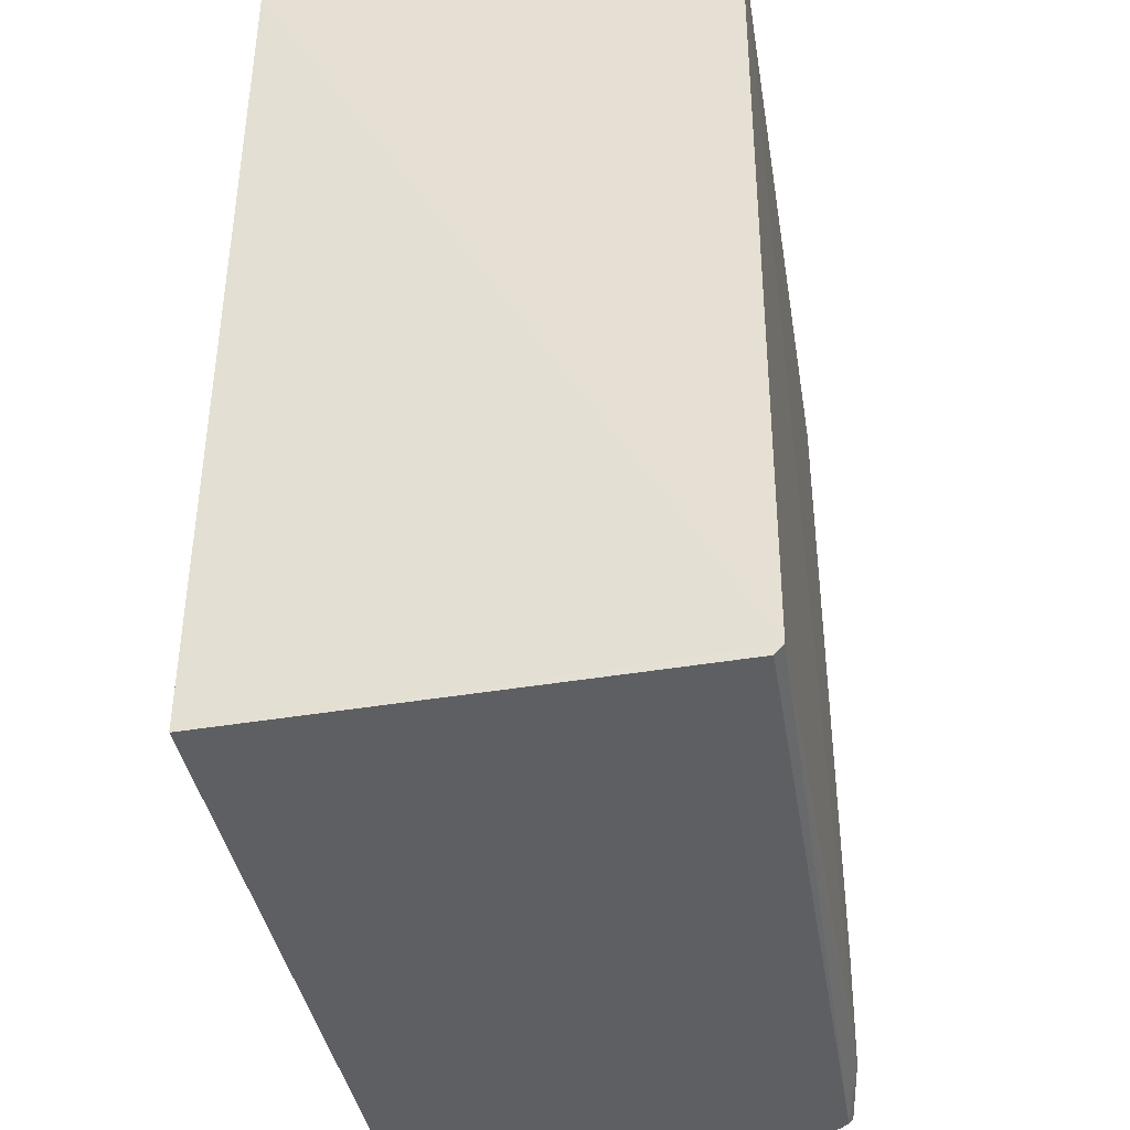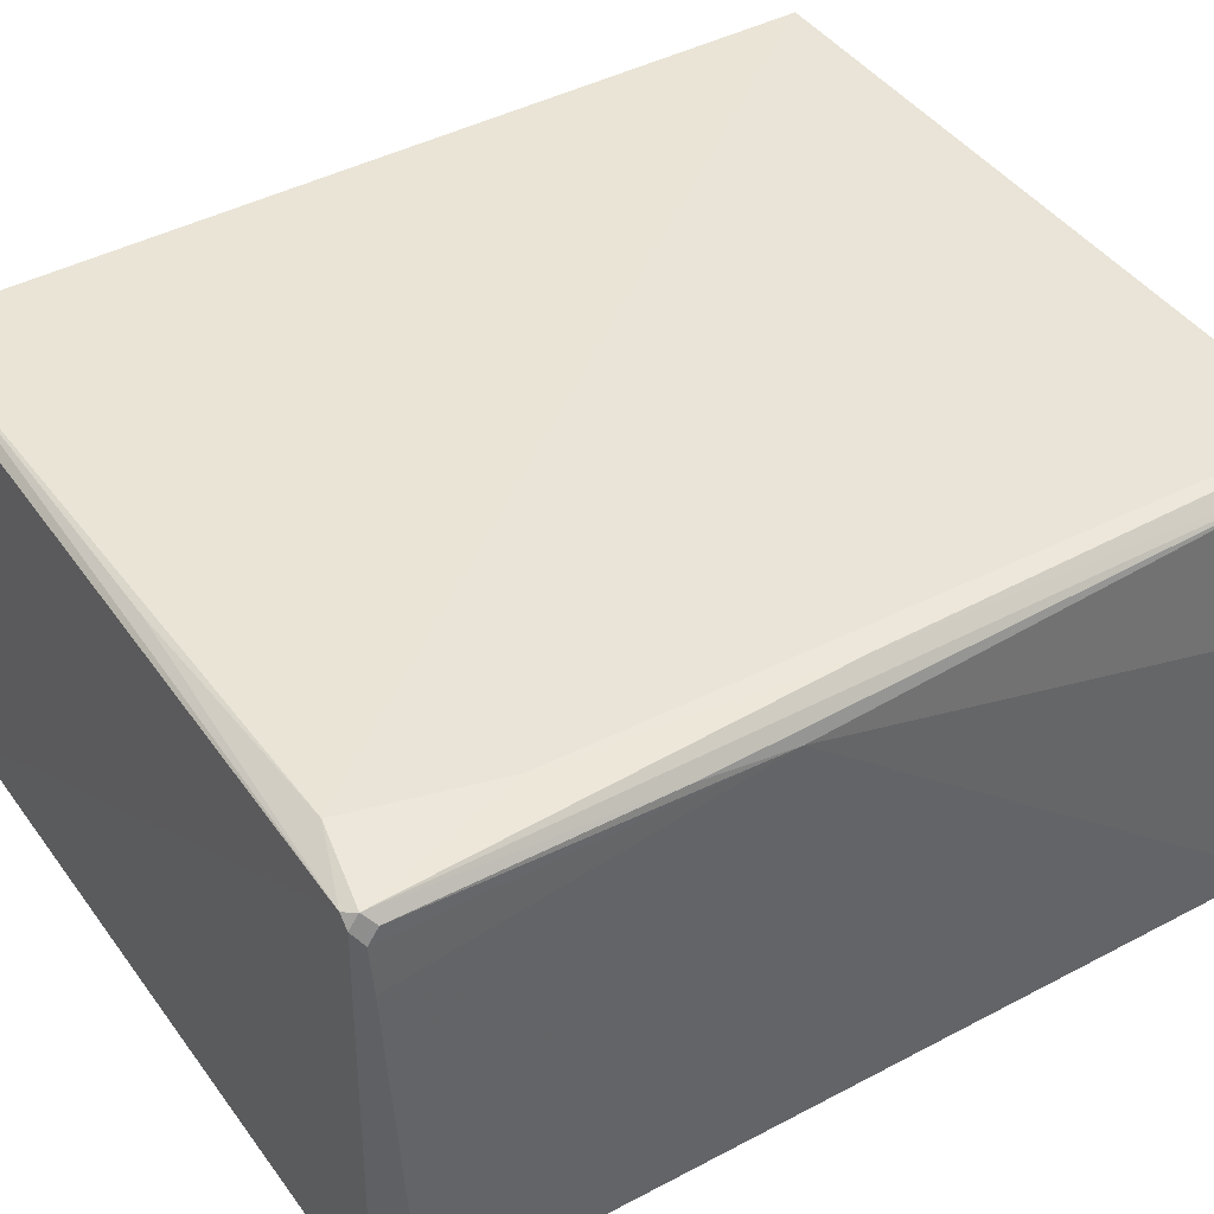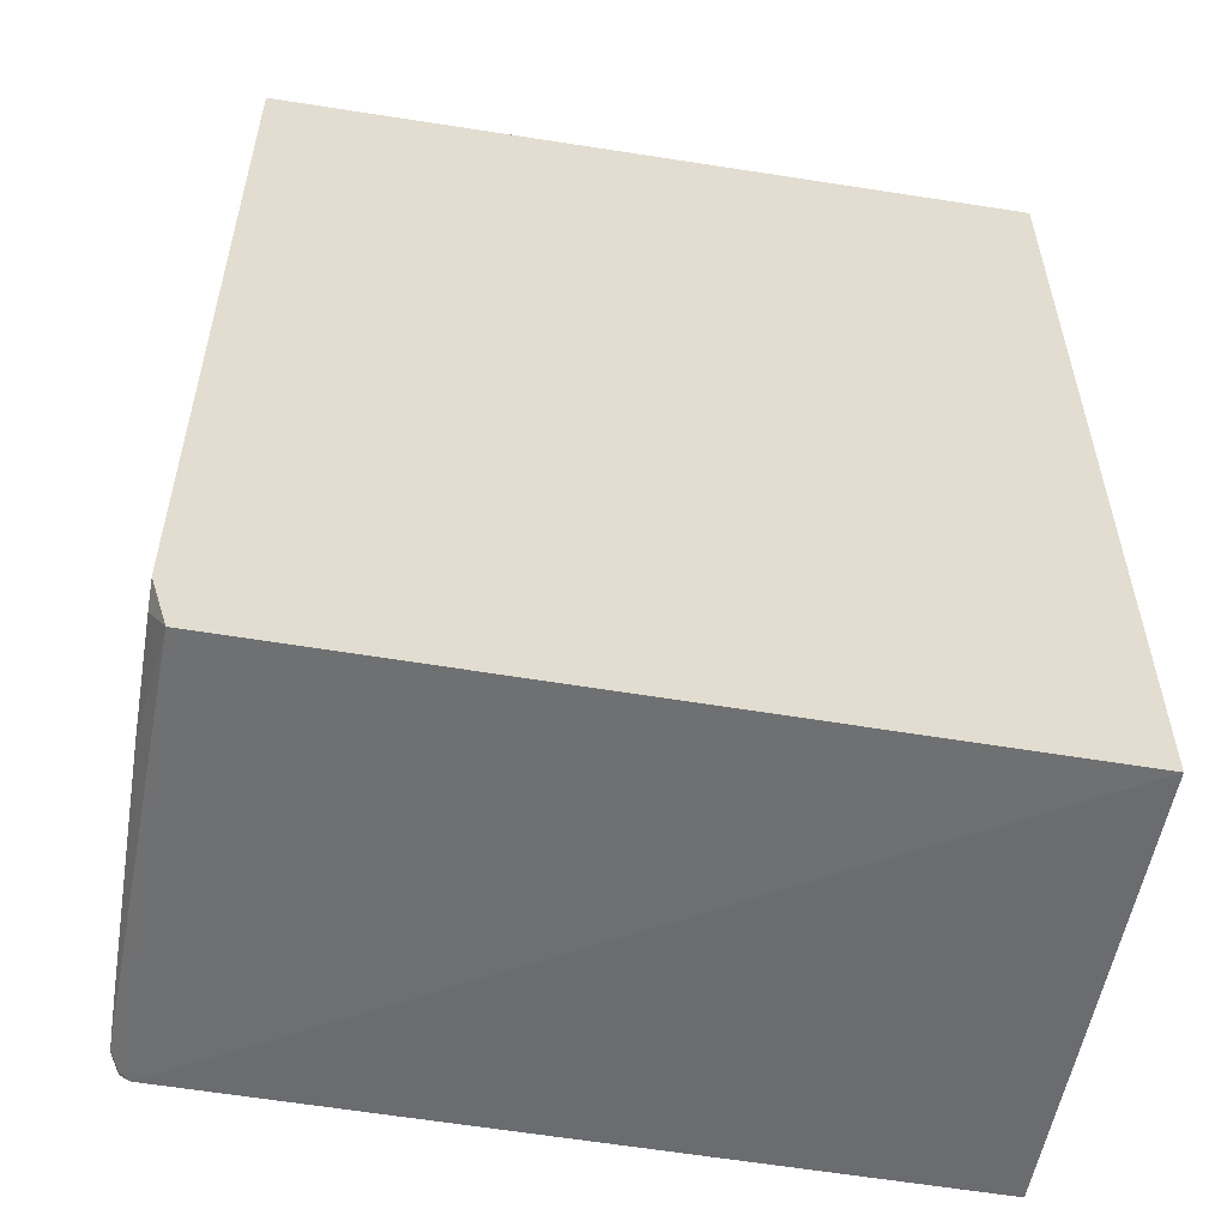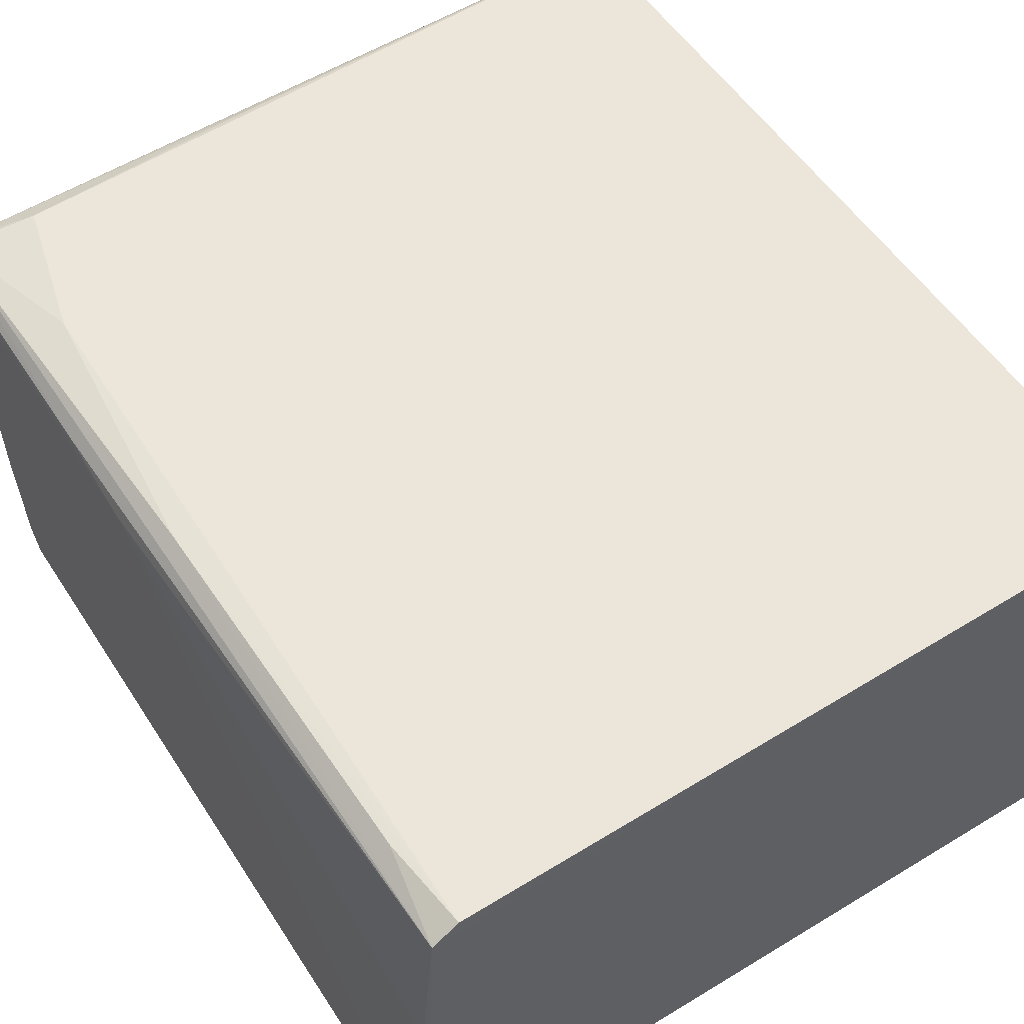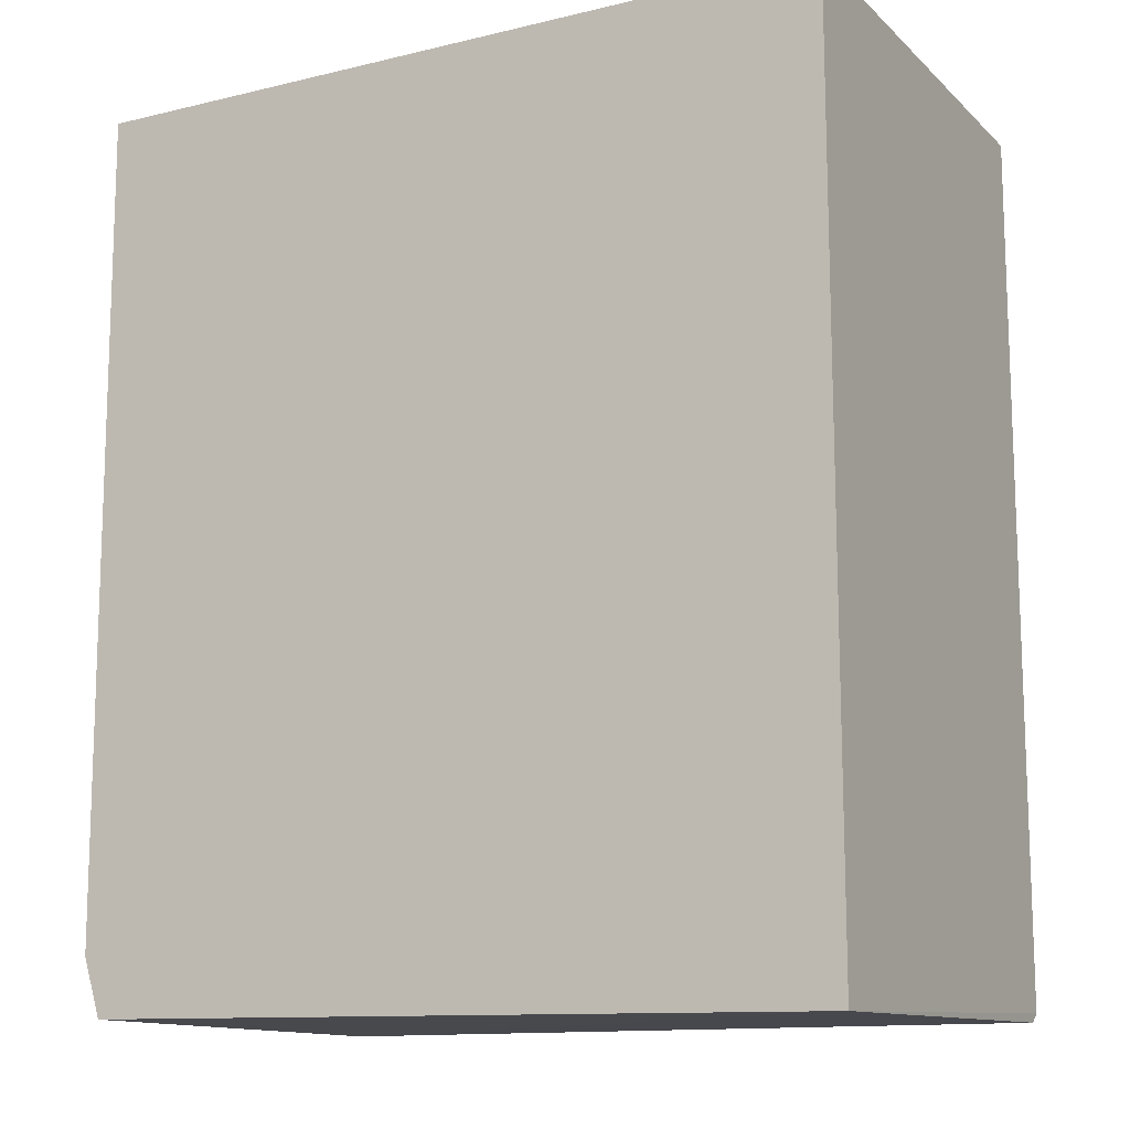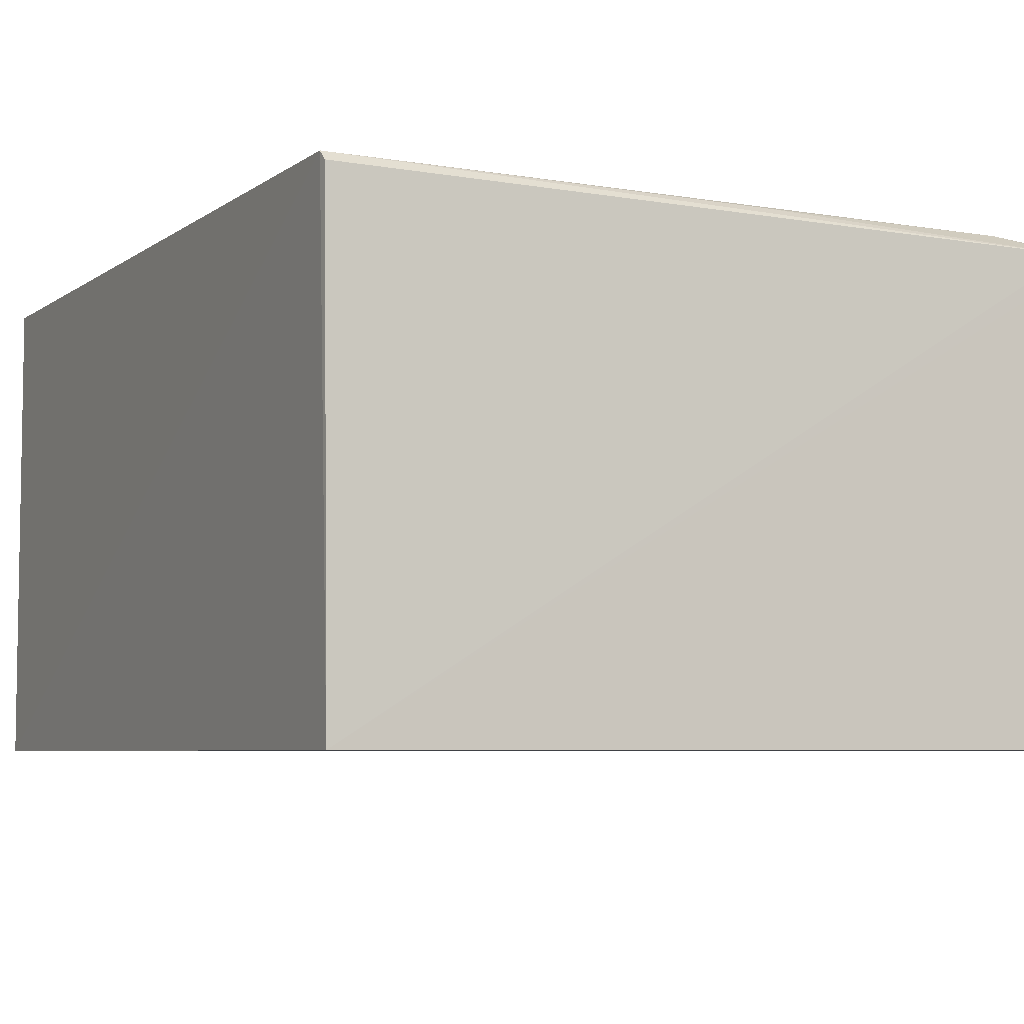
<metadata>
{"format":"obj","ext":"obj","renderer":"f3d","projection":"perspective","resolution":1024,"background":"white","views":[{"elev":-40.4,"azim":99.9,"up":"+Z"},{"elev":42.4,"azim":-122.4,"up":"+Y"},{"elev":-55.2,"azim":-9.4,"up":"+Z"},{"elev":54.8,"azim":-32.7,"up":"+Y"},{"elev":-13.3,"azim":28.3,"up":"+Z"},{"elev":-5.6,"azim":153.7,"up":"+Y"}]}
</metadata>
<code>
v 0.01676 0.0297 0.05609
v 0.0168 0.000376 0.05612
v 0.0168 0.000392 0.0007334
v -0.02911 0.0276 0.001716
v -0.03003 0.0003695 0.05603
v 0.01683 0.02928 0.002041
v -0.02905 0.02831 0.0562
v -0.0287 0.0003914 0.00149
v 0.01678 0.02872 0.001491
v -0.02981 0.02698 0.0239
v -0.02431 0.02916 0.003202
v -0.0298 0.0003805 0.00508
v -0.02847 0.02819 0.001713
v -0.02912 0.02843 0.002294
v -0.02985 0.01813 0.05607
v -0.02745 0.02924 0.05614
v -0.02974 0.008261 0.003207
v -0.008706 0.02905 0.002391
v -0.02967 0.02766 0.01818
v -0.02657 0.02916 0.01164
v -0.02807 0.02914 0.05061
v -0.02964 0.02683 0.002268
v -0.02974 0.001563 0.00401
v -0.0283 0.02904 0.02839
v -0.02962 0.02774 0.002906
v -0.02967 0.02369 0.002458
f 6 1 2
f 6 2 3
f 7 5 2
f 7 2 1
f 8 4 3
f 9 6 3
f 11 1 6
f 12 8 3
f 12 5 10
f 12 3 2
f 12 2 5
f 13 9 3
f 13 3 4
f 13 6 9
f 14 13 4
f 14 11 13
f 15 10 5
f 15 5 7
f 15 7 10
f 16 7 1
f 18 13 11
f 18 11 6
f 18 6 13
f 19 10 7
f 19 7 14
f 20 16 1
f 20 1 11
f 20 11 14
f 21 7 16
f 22 4 8
f 22 14 4
f 23 17 8
f 23 8 12
f 23 12 17
f 24 14 7
f 24 7 21
f 24 20 14
f 24 21 16
f 24 16 20
f 25 19 14
f 25 14 22
f 25 22 10
f 25 10 19
f 26 17 12
f 26 12 10
f 26 10 22
f 26 22 8
f 26 8 17

</code>
